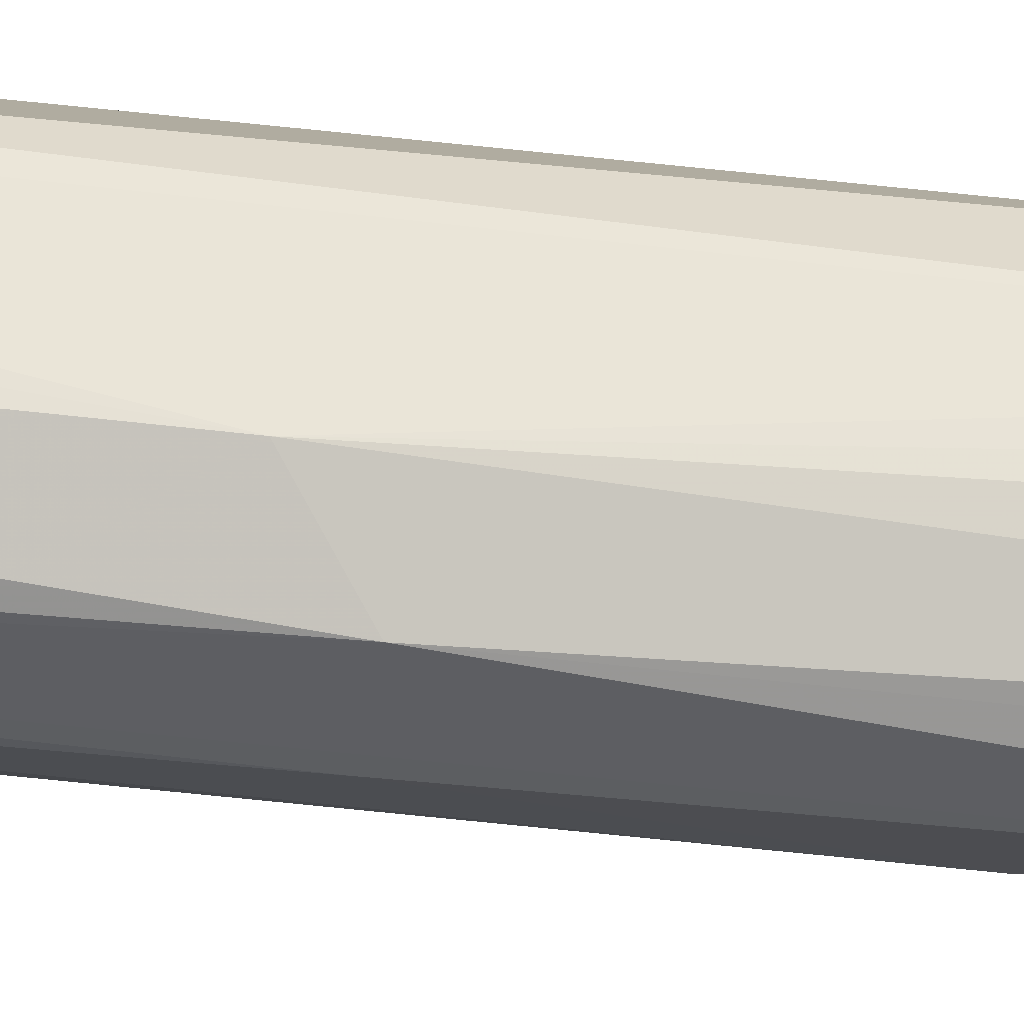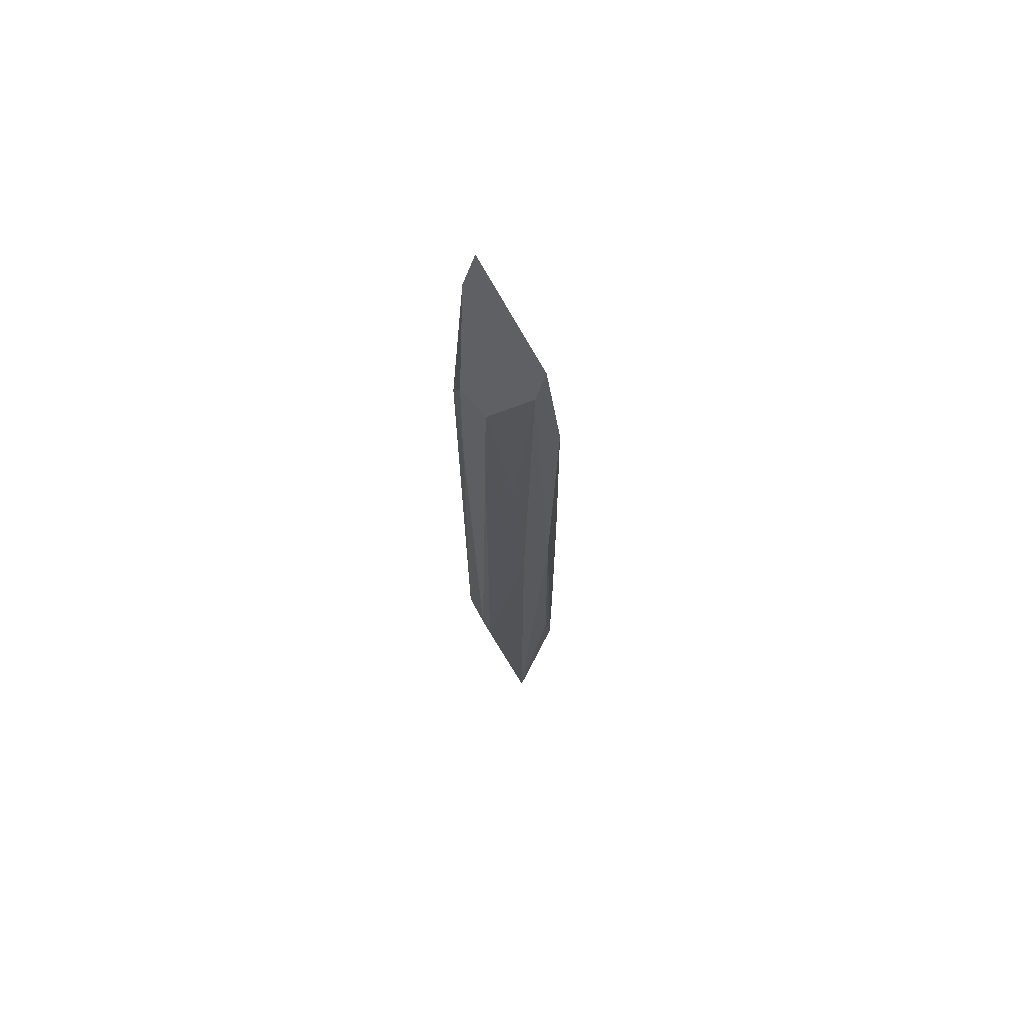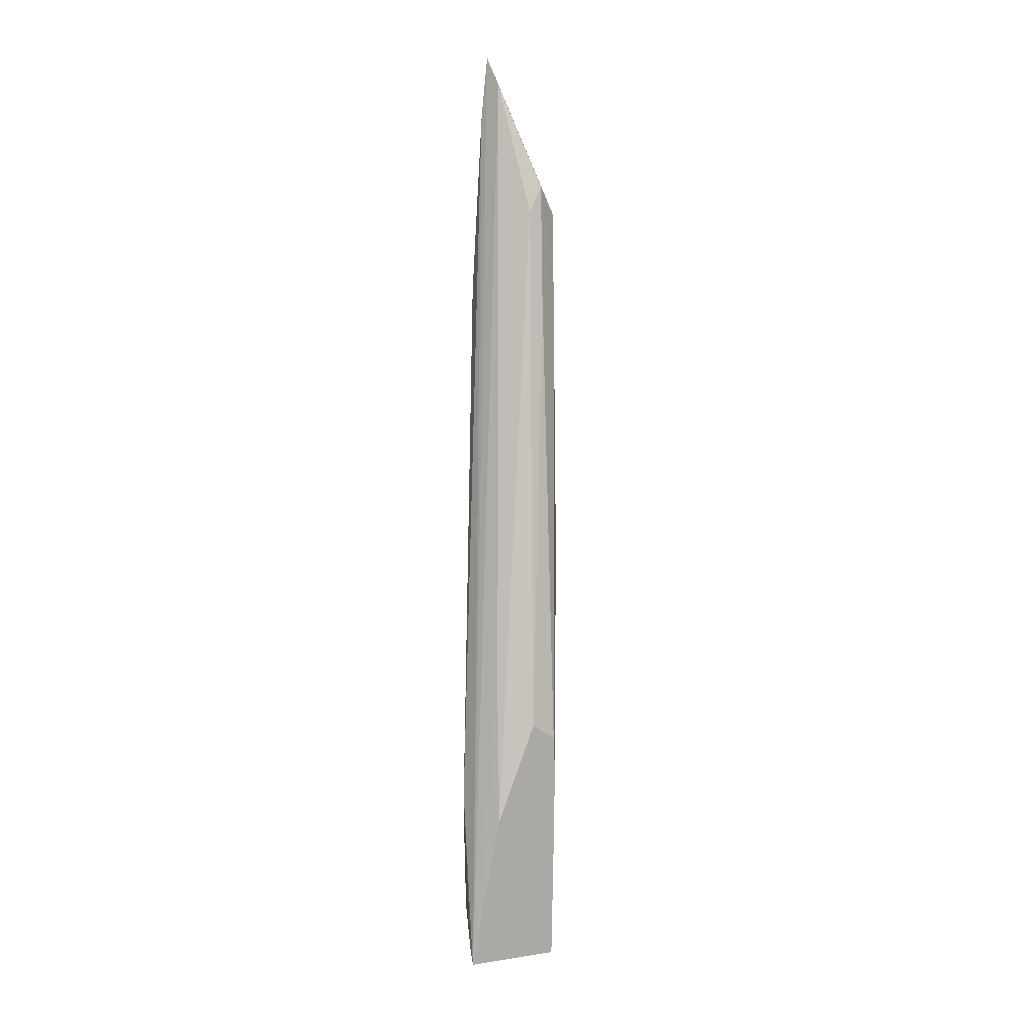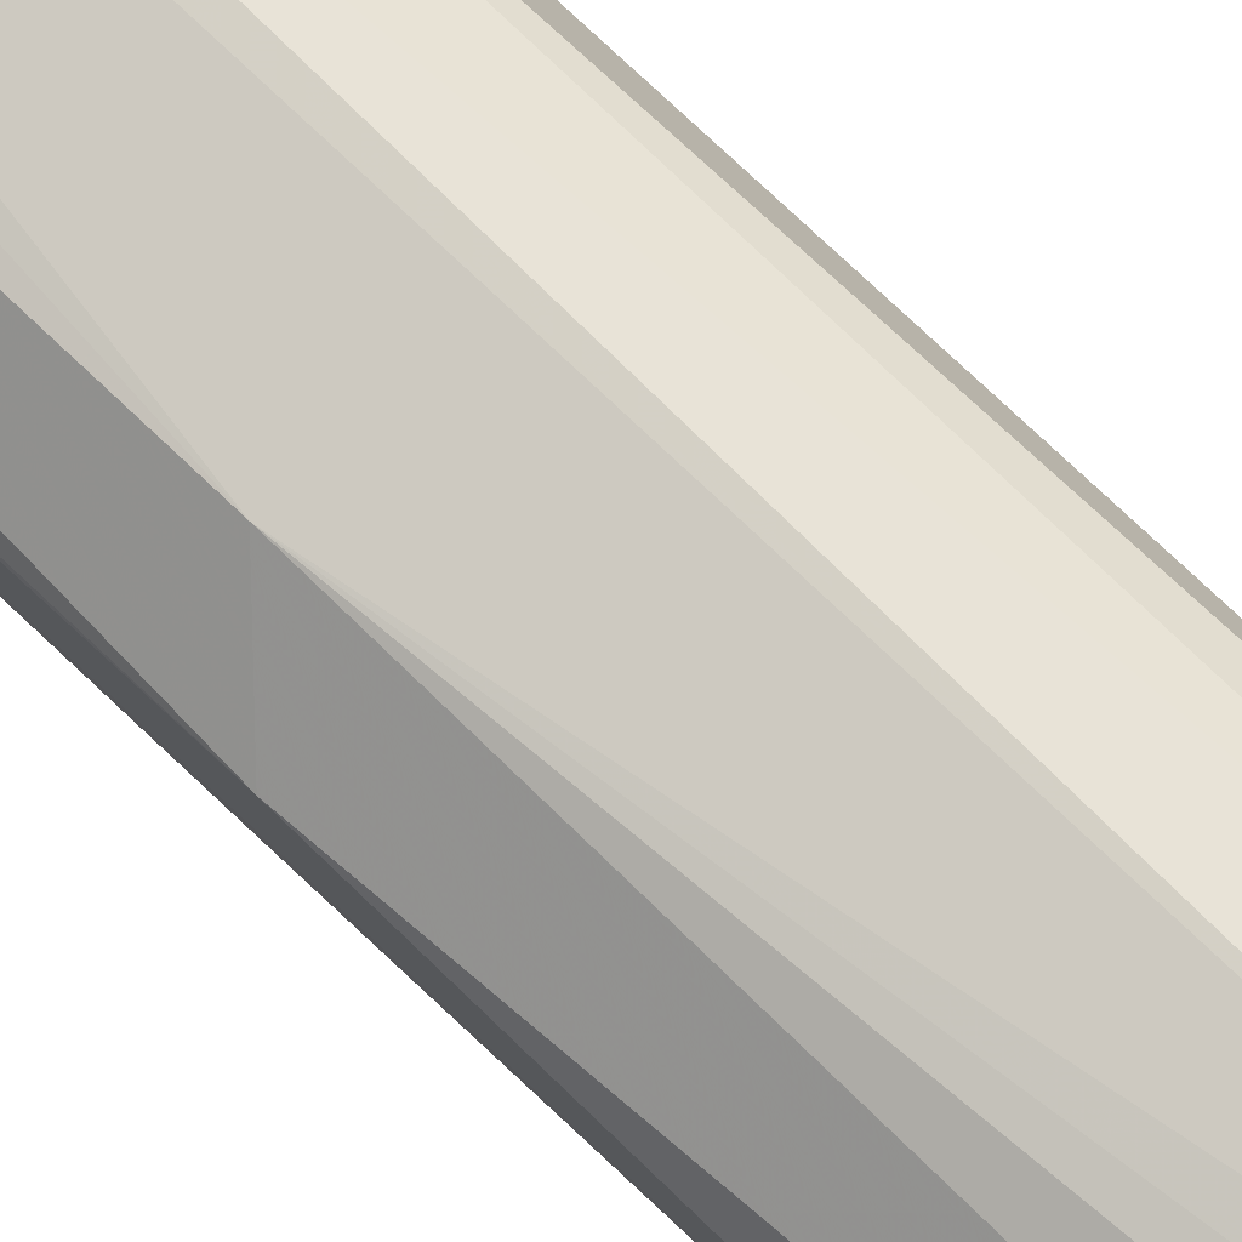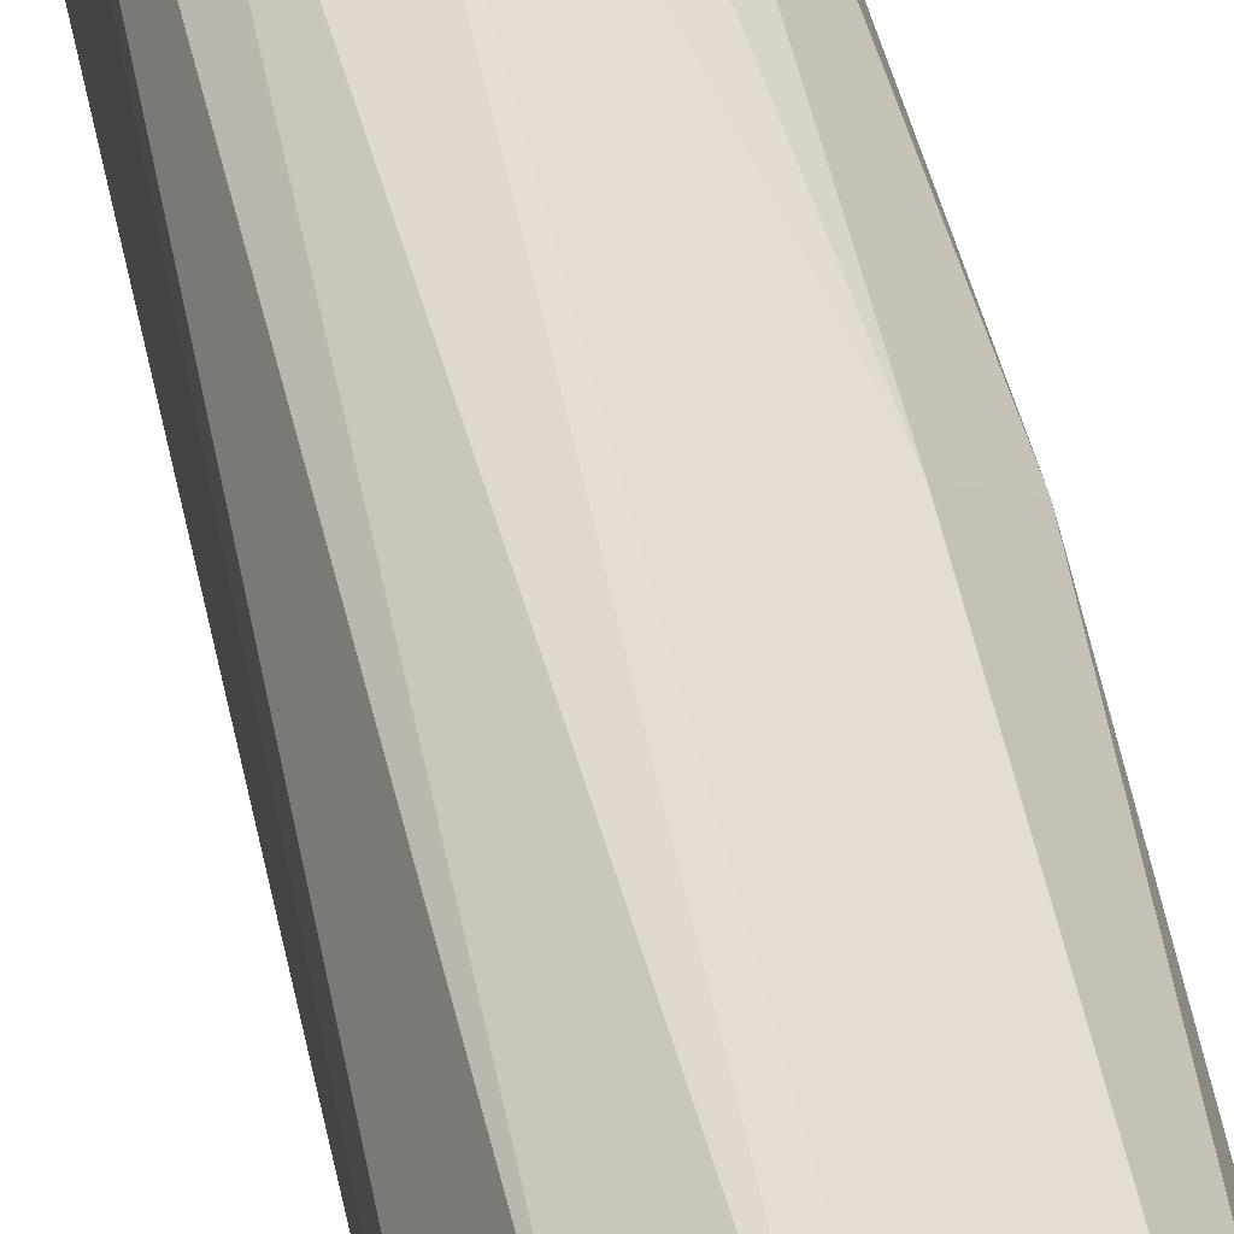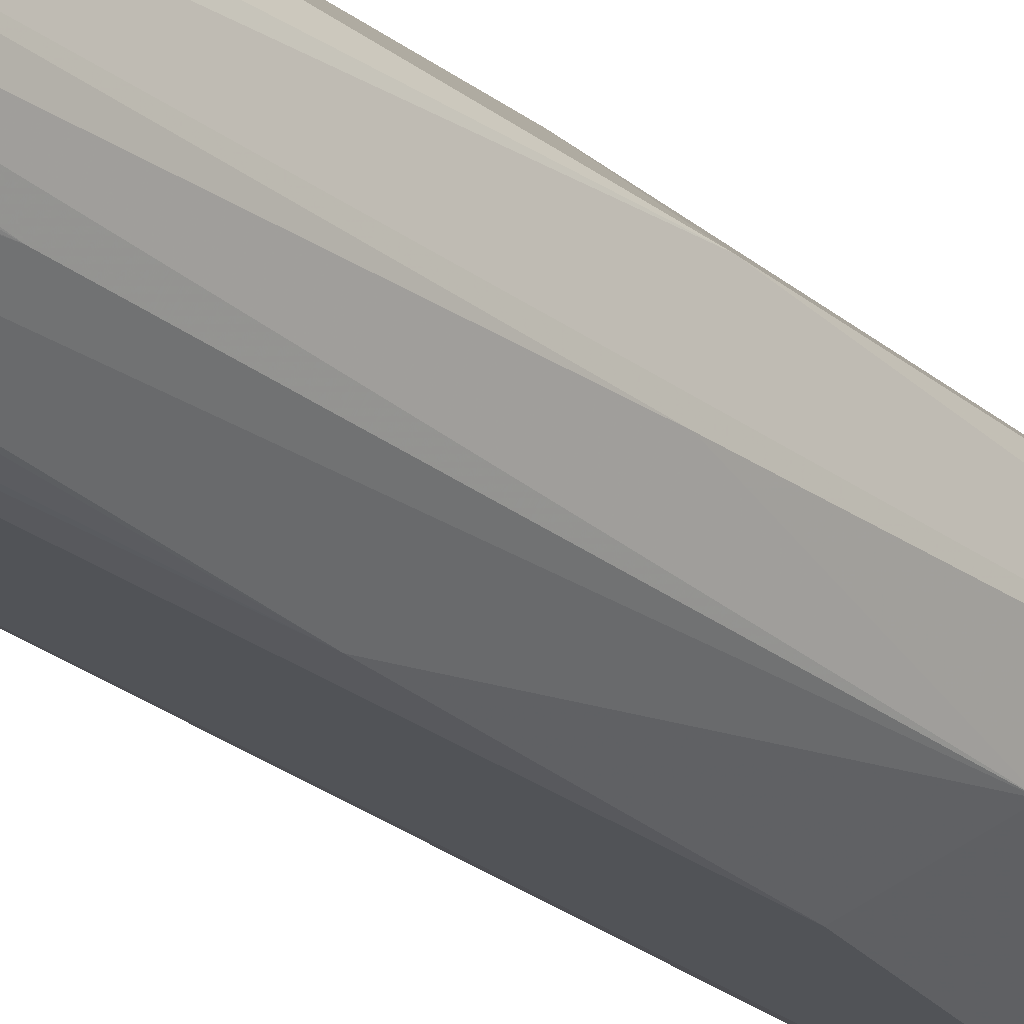
<metadata>
{"format":"obj","ext":"obj","renderer":"f3d","projection":"perspective","resolution":1024,"background":"white","views":[{"elev":42.2,"azim":99.0,"up":"+Z"},{"elev":67.1,"azim":24.7,"up":"+Y"},{"elev":0.5,"azim":-71.2,"up":"+Y"},{"elev":69.5,"azim":134.4,"up":"+Z"},{"elev":37.9,"azim":-9.7,"up":"+Z"},{"elev":-29.5,"azim":40.9,"up":"+Z"}]}
</metadata>
<code>
v -0.1455 1.698 -0.08716
v -0.1208 4.768 -0.04506
v -0.1137 4.574 -0.06679
v -0.12 4.773 -0.04408
v -0.1389 4.674 0.002887
v -0.09196 4.332 0.1383
v -0.1293 4.242 0.1109
v -0.155 2.621 0.003979
v -0.157 2.191 0.01135
v -0.1115 2.514 0.1179
v -0.09136 3.957 0.1433
v -0.009744 3.93 0.1575
v -0.006029 4.25 0.1526
v 0.1116 3.138 0.127
v -0.0113 2.353 0.1622
v 0.02677 2.148 0.1475
v 0.1045 1.711 0.1137
v 0.1731 3.201 0.06335
v 0.1605 2.276 0.01512
v 0.1043 1.695 0.1101
v -0.03757 2.467 0.1662
v -0.1316 1.743 -0.1005
v -0.02613 2.009 -0.1605
v -0.08454 1.873 -0.1331
v -0.1092 2.268 -0.1335
v -0.06409 3.994 -0.1173
v -0.009503 2.21 -0.1644
v 0.02613 3.44 -0.144
v 0.1327 4.436 0.03983
v 0.1186 4.342 0.08373
v 0.1678 3.976 -0.002473
v 0.1583 2.054 -0.03975
v 0.1298 2.114 -0.09446
v 0.1456 2.335 -0.07771
v 0.1207 2.778 -0.1012
v 0.1213 3.487 -0.08971
v 0.07058 2.249 -0.1445
v 0.03808 3.082 -0.1493
v 0.06287 2.118 -0.1489
v 0.07484 2.123 -0.1424
v 0.002077 2.058 -0.1645
v 0.1613 3.184 -0.03451
v 0.0763 3.723 0.1304
f 2 3 1
f 2 4 3
f 5 4 2
f 5 6 4
f 5 7 6
f 5 8 7
f 5 1 8
f 5 2 1
f 8 1 9
f 7 8 9
f 7 9 10
f 11 7 10
f 11 6 7
f 12 6 11
f 12 13 6
f 12 14 13
f 15 14 12
f 15 16 14
f 17 16 15
f 17 14 16
f 17 18 14
f 17 19 18
f 17 20 19
f 17 15 20
f 15 9 20
f 15 21 9
f 15 12 21
f 12 11 21
f 11 10 21
f 21 10 9
f 9 1 20
f 22 20 1
f 22 23 20
f 22 24 23
f 22 25 24
f 22 1 25
f 3 25 1
f 26 25 3
f 26 27 25
f 26 28 27
f 26 3 28
f 3 29 28
f 3 4 29
f 29 4 13
f 30 29 13
f 18 29 30
f 18 31 29
f 18 32 31
f 18 19 32
f 19 20 32
f 33 32 20
f 33 34 32
f 35 34 33
f 35 36 34
f 37 36 35
f 37 38 36
f 37 39 38
f 37 40 39
f 37 35 40
f 35 33 40
f 33 20 40
f 39 40 20
f 39 20 41
f 38 39 41
f 38 41 27
f 38 27 28
f 38 28 36
f 36 28 29
f 36 29 31
f 42 36 31
f 42 34 36
f 42 32 34
f 42 31 32
f 41 23 27
f 41 20 23
f 25 27 23
f 24 25 23
f 18 30 14
f 43 14 30
f 43 13 14
f 43 30 13
f 6 13 4

</code>
